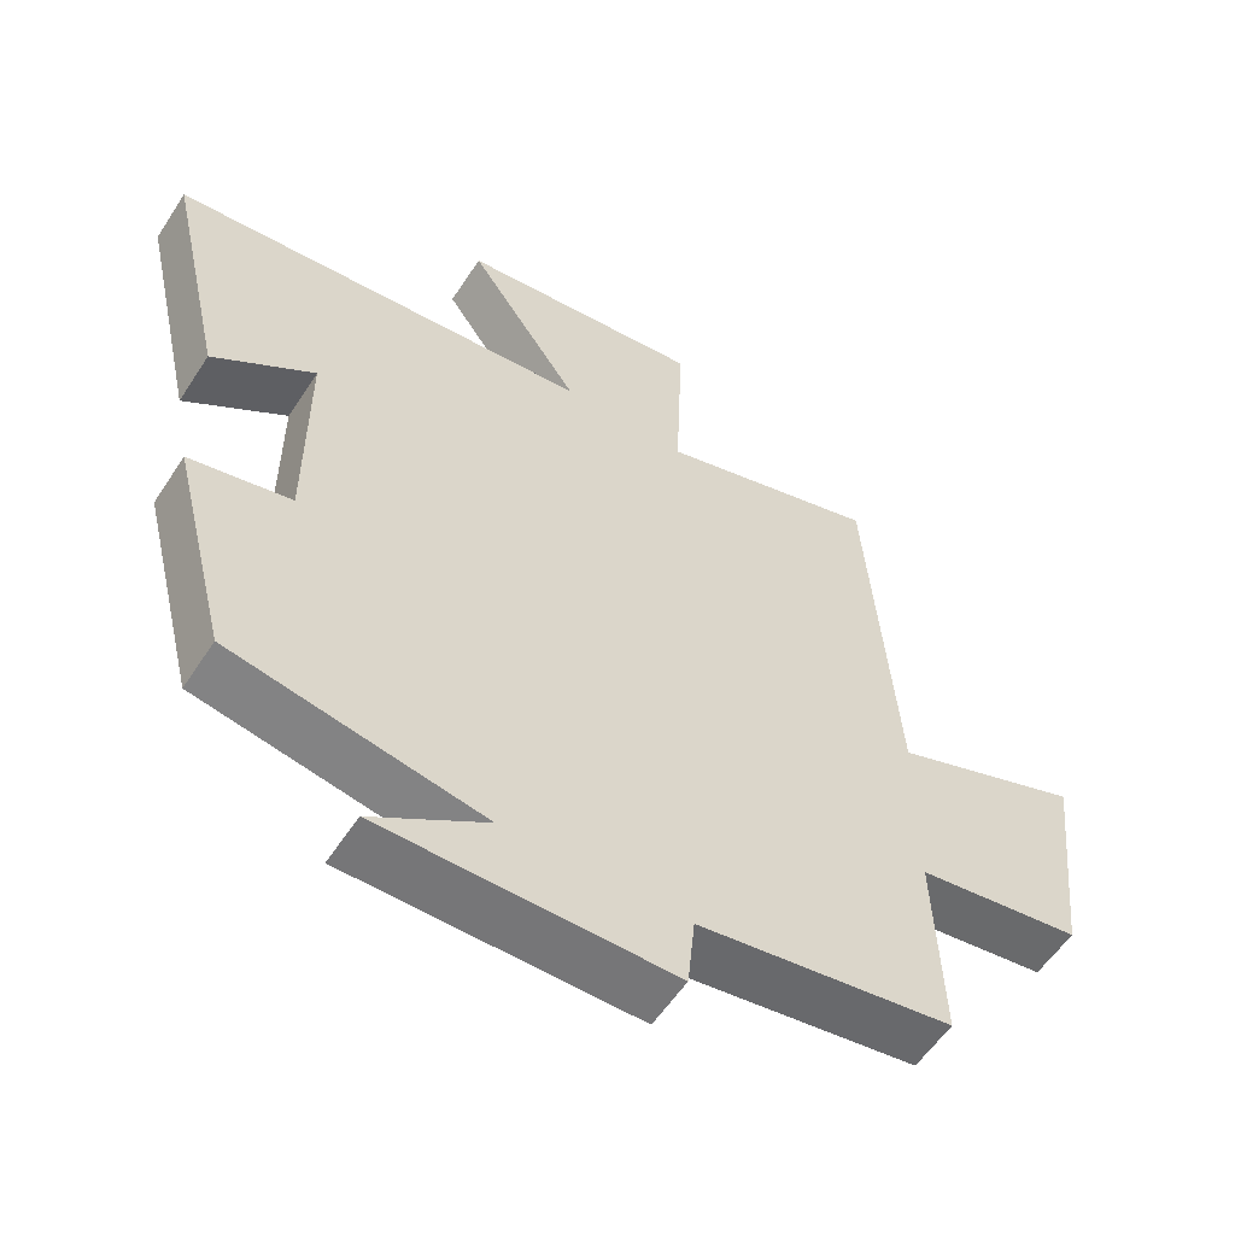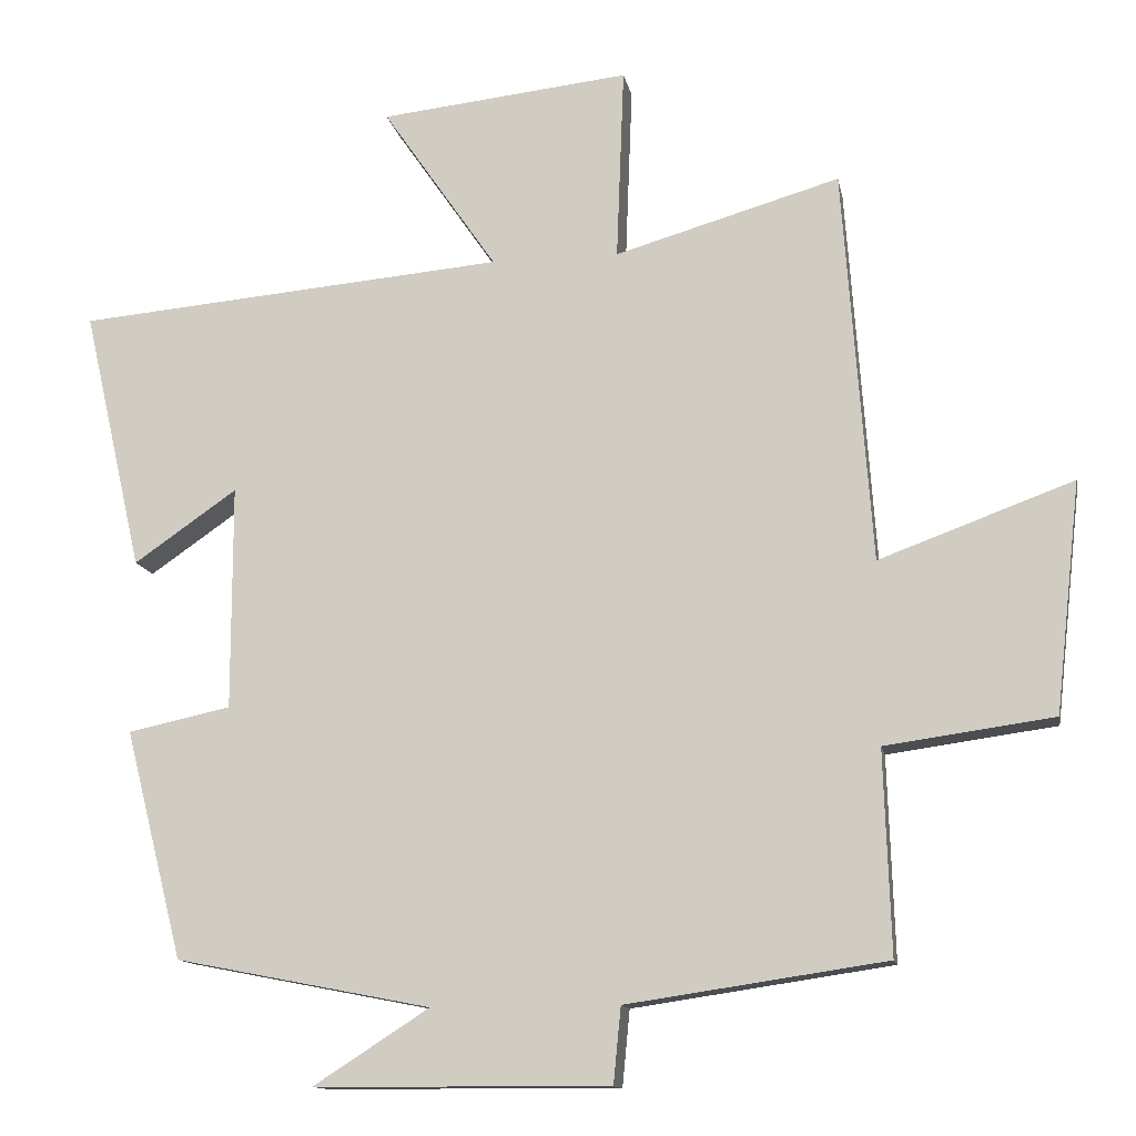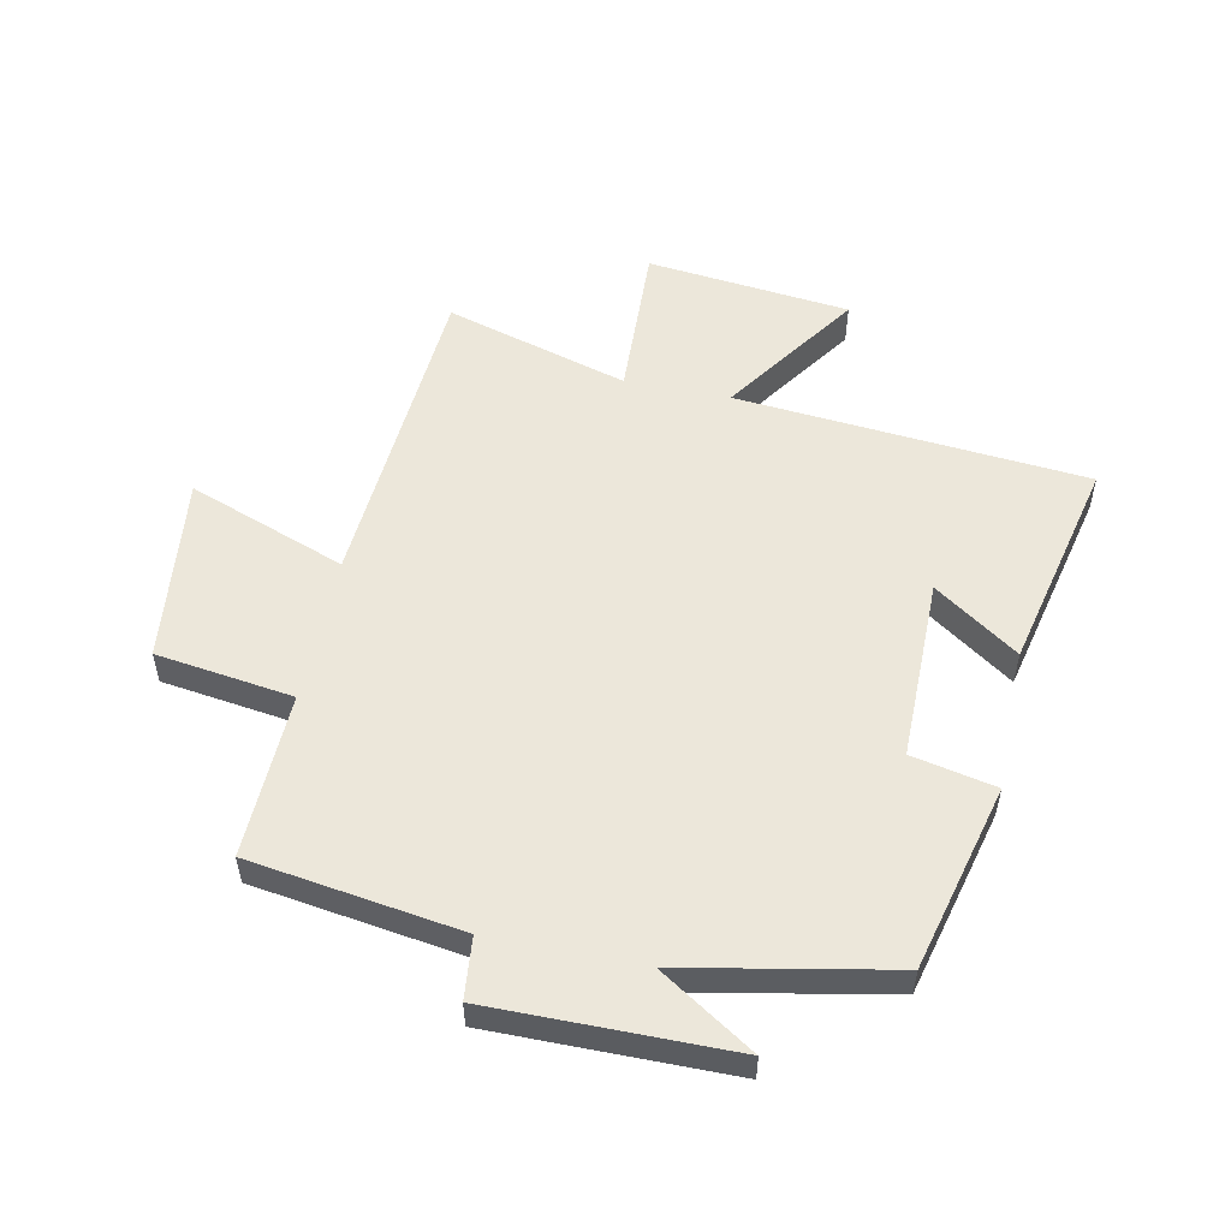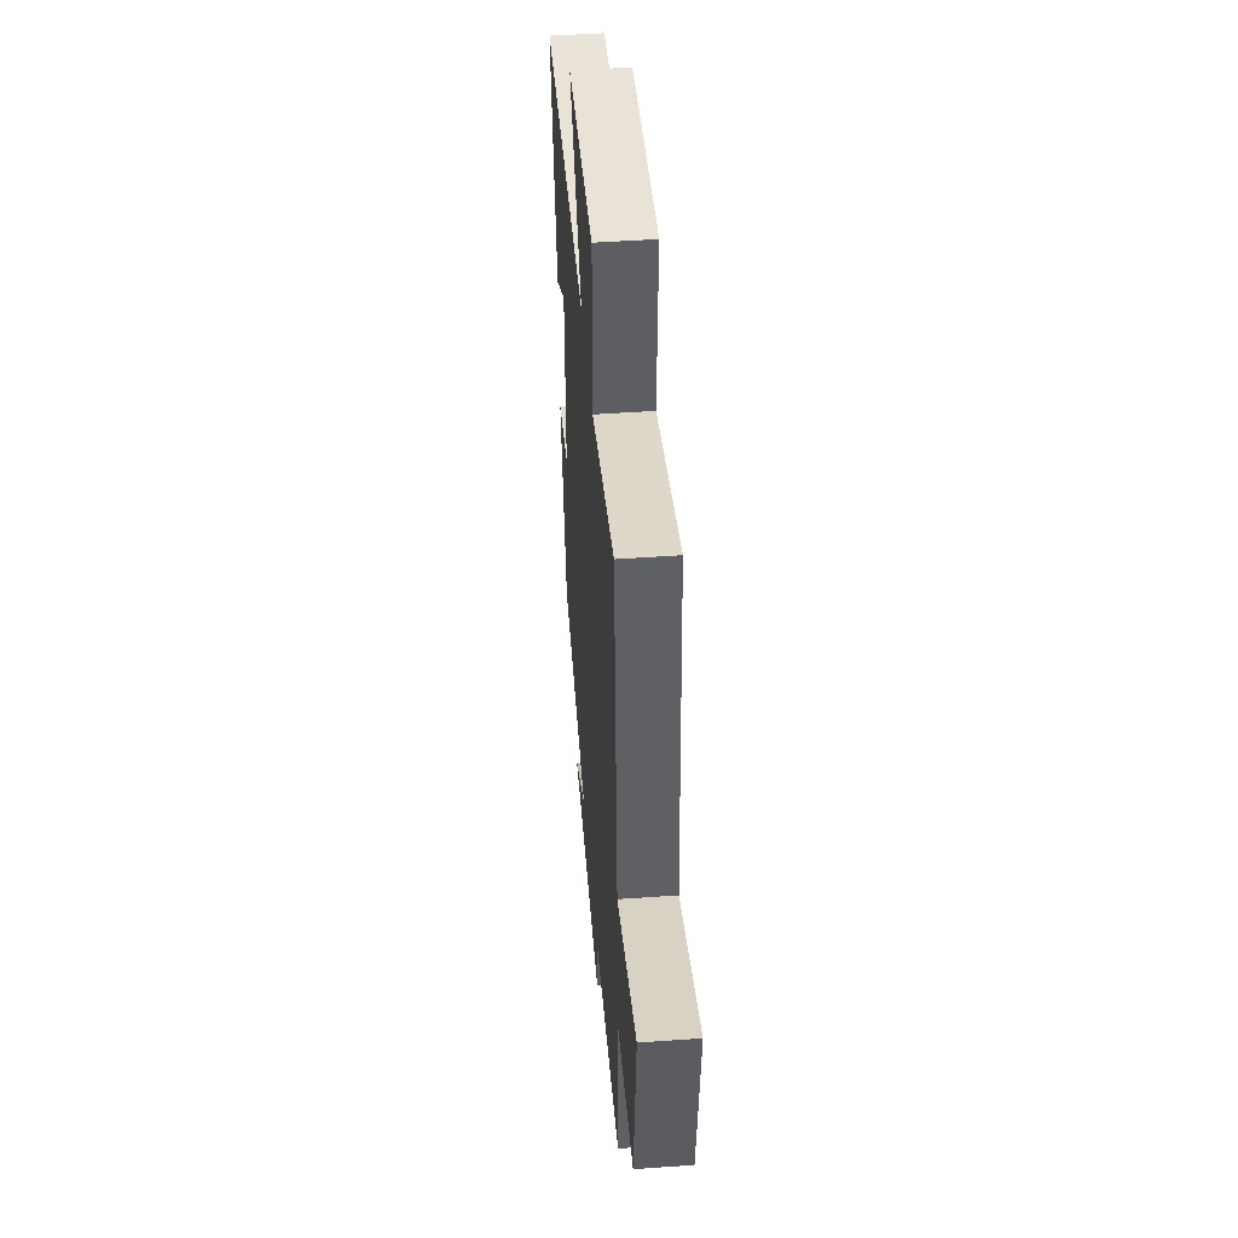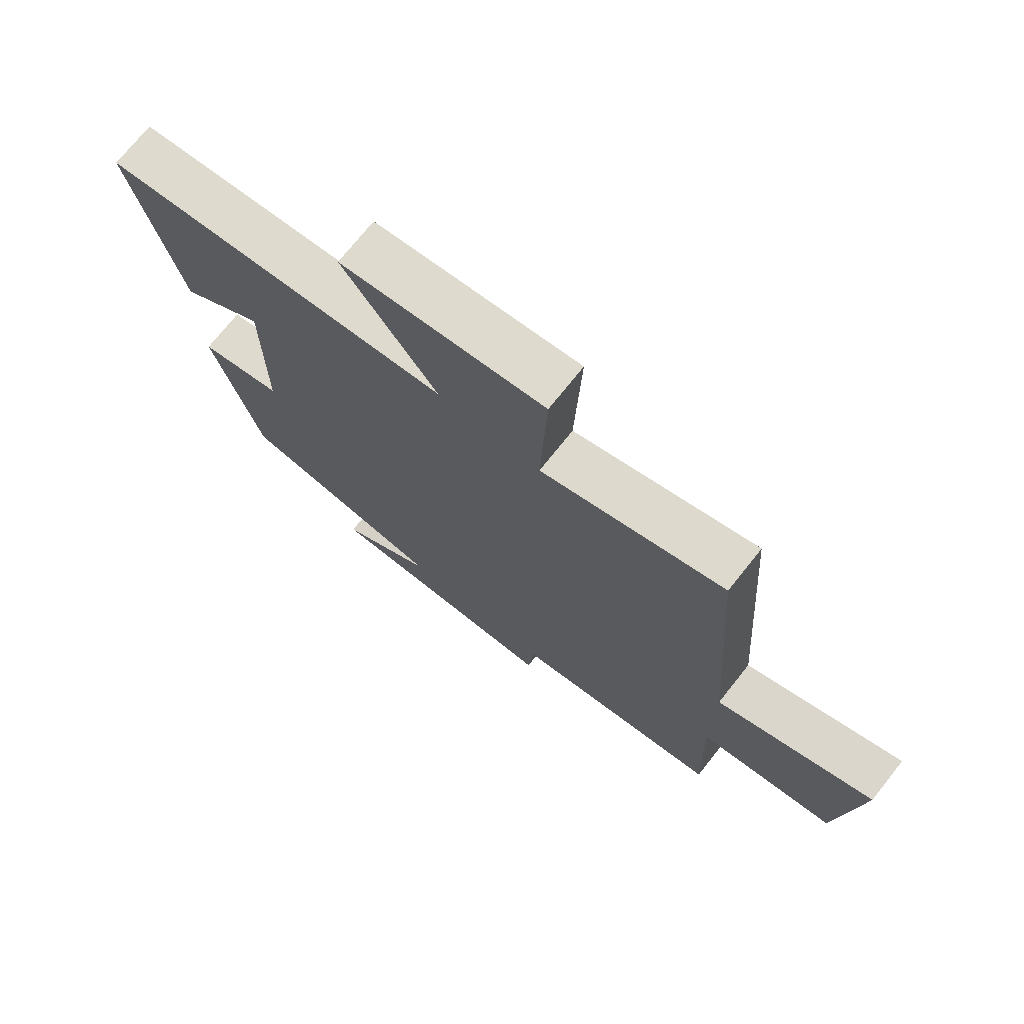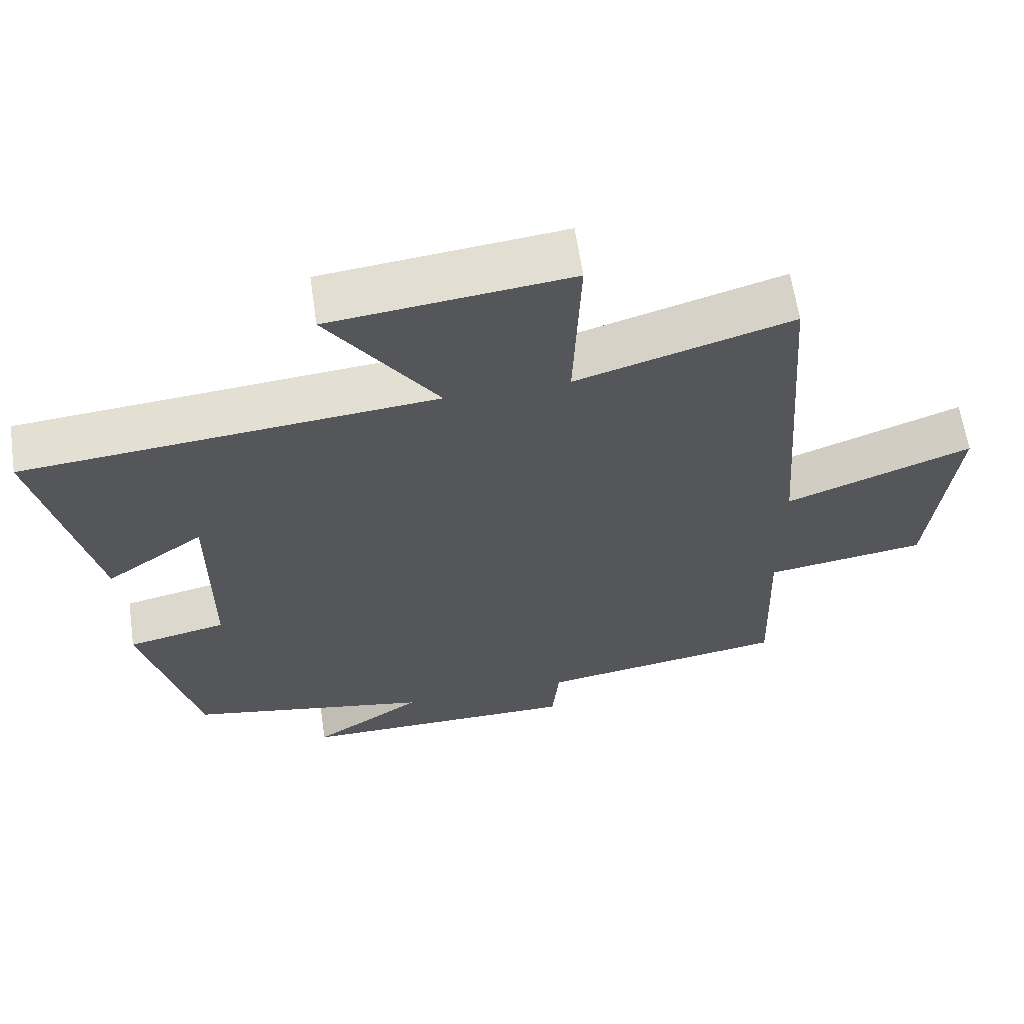
<metadata>
{"format":"obj","ext":"obj","renderer":"f3d","projection":"perspective","resolution":1024,"background":"white","views":[{"elev":-56.8,"azim":-32.7,"up":"+Z"},{"elev":-12.9,"azim":10.5,"up":"+Z"},{"elev":53.9,"azim":-168.4,"up":"+Y"},{"elev":48.2,"azim":85.4,"up":"+Z"},{"elev":72.9,"azim":38.5,"up":"+Z"},{"elev":62.8,"azim":-8.4,"up":"+Z"}]}
</metadata>
<code>
v 0.462 0.07 0.587
v 0.5 0.07 0.063
v 0.758 0.07 0.158
v 0.724 0.07 -0.148
v 0.5 0.07 -0.179
v 0.509 0.07 -0.449
v 0.164 0.07 -0.5
v 0.154 0.07 -0.601
v -0.238 0.07 -0.599
v -0.084 0.07 -0.5
v -0.423 0.07 -0.434
v -0.5 0.07 -0.13
v -0.363 0.07 -0.101
v -0.363 0.07 0.197
v -0.5 0.07 0.102
v -0.579 0.07 0.45
v -0.007 0.07 0.5
v -0.159 0.07 0.721
v 0.173 0.07 0.757
v 0.163 0.07 0.5
v 0.462 0 0.587
v 0.5 0 0.063
v 0.758 0 0.158
v 0.724 0 -0.148
v 0.5 0 -0.179
v 0.509 0 -0.449
v 0.164 0 -0.5
v 0.154 0 -0.601
v -0.238 0 -0.599
v -0.084 0 -0.5
v -0.423 0 -0.434
v -0.5 0 -0.13
v -0.363 0 -0.101
v -0.363 0 0.197
v -0.5 0 0.102
v -0.579 0 0.45
v -0.007 0 0.5
v -0.159 0 0.721
v 0.173 0 0.757
v 0.163 0 0.5
f 17 18 19 20
f 16 17 20
f 14 15 16
f 14 16 20
f 13 14 20 1
f 10 11 12 13
f 7 8 9 10
f 5 6 7 10
f 5 10 13 1
f 2 3 4 5
f 1 2 5
f 40 39 38 37
f 40 37 36
f 36 35 34
f 40 36 34
f 21 40 34 33
f 33 32 31 30
f 30 29 28 27
f 30 27 26 25
f 21 33 30 25
f 25 24 23 22
f 25 22 21
f 1 21 22 2
f 2 22 23 3
f 3 23 24 4
f 4 24 25 5
f 5 25 26 6
f 6 26 27 7
f 7 27 28 8
f 8 28 29 9
f 9 29 30 10
f 10 30 31 11
f 11 31 32 12
f 12 32 33 13
f 13 33 34 14
f 14 34 35 15
f 15 35 36 16
f 16 36 37 17
f 17 37 38 18
f 18 38 39 19
f 19 39 40 20
f 20 40 21 1

</code>
